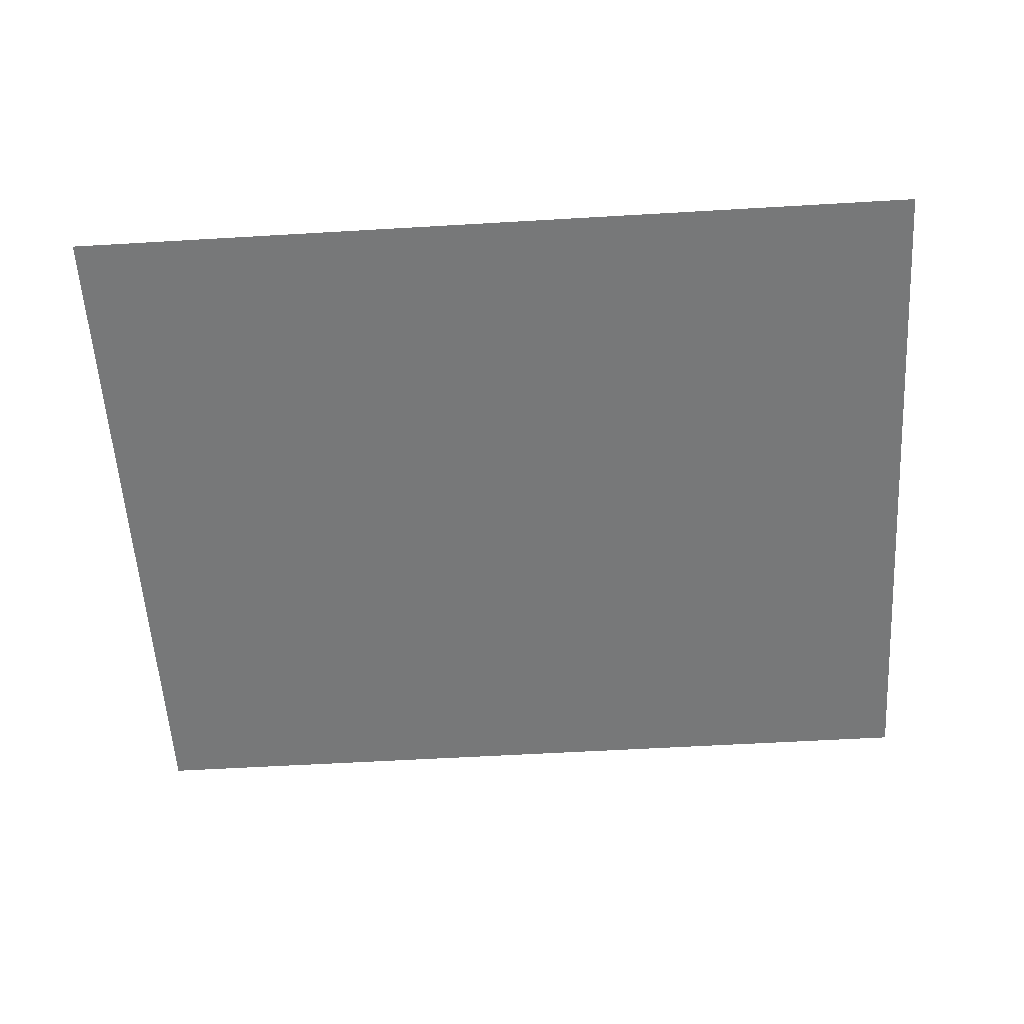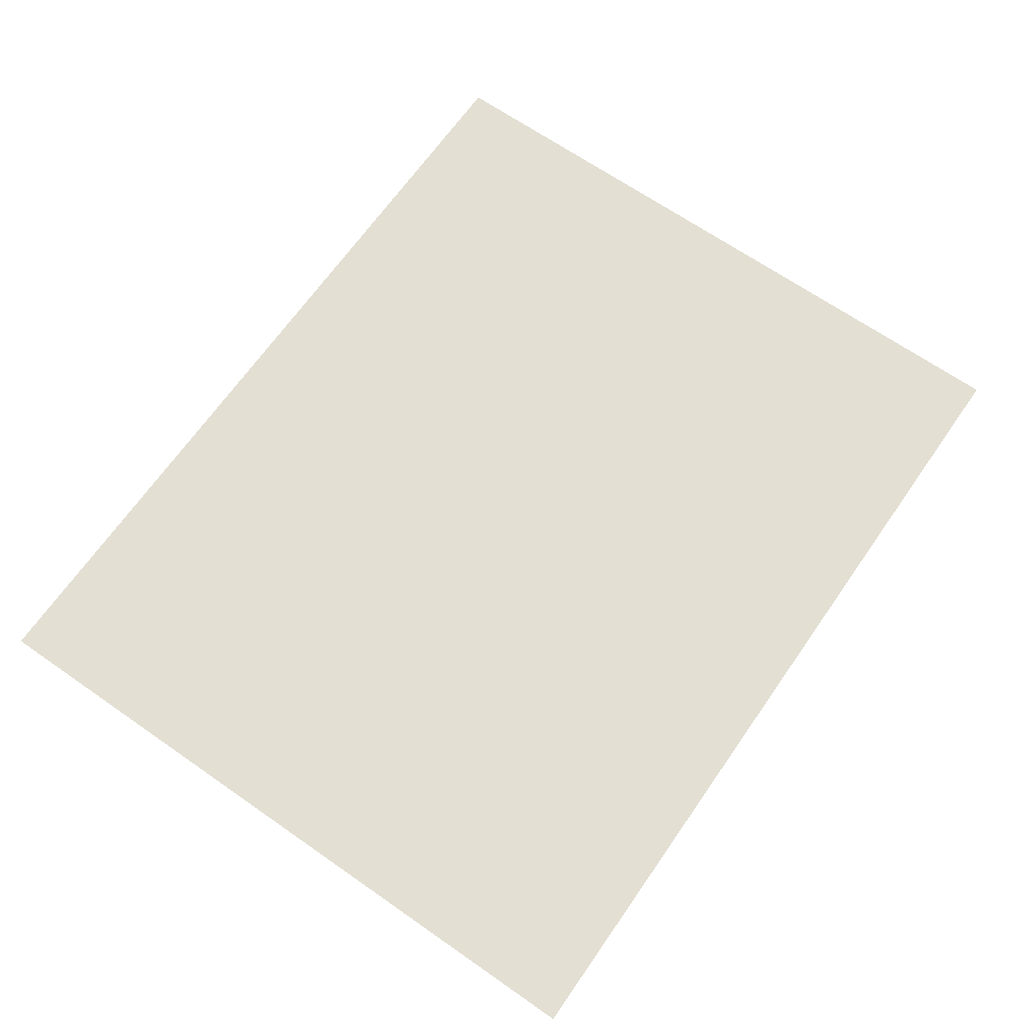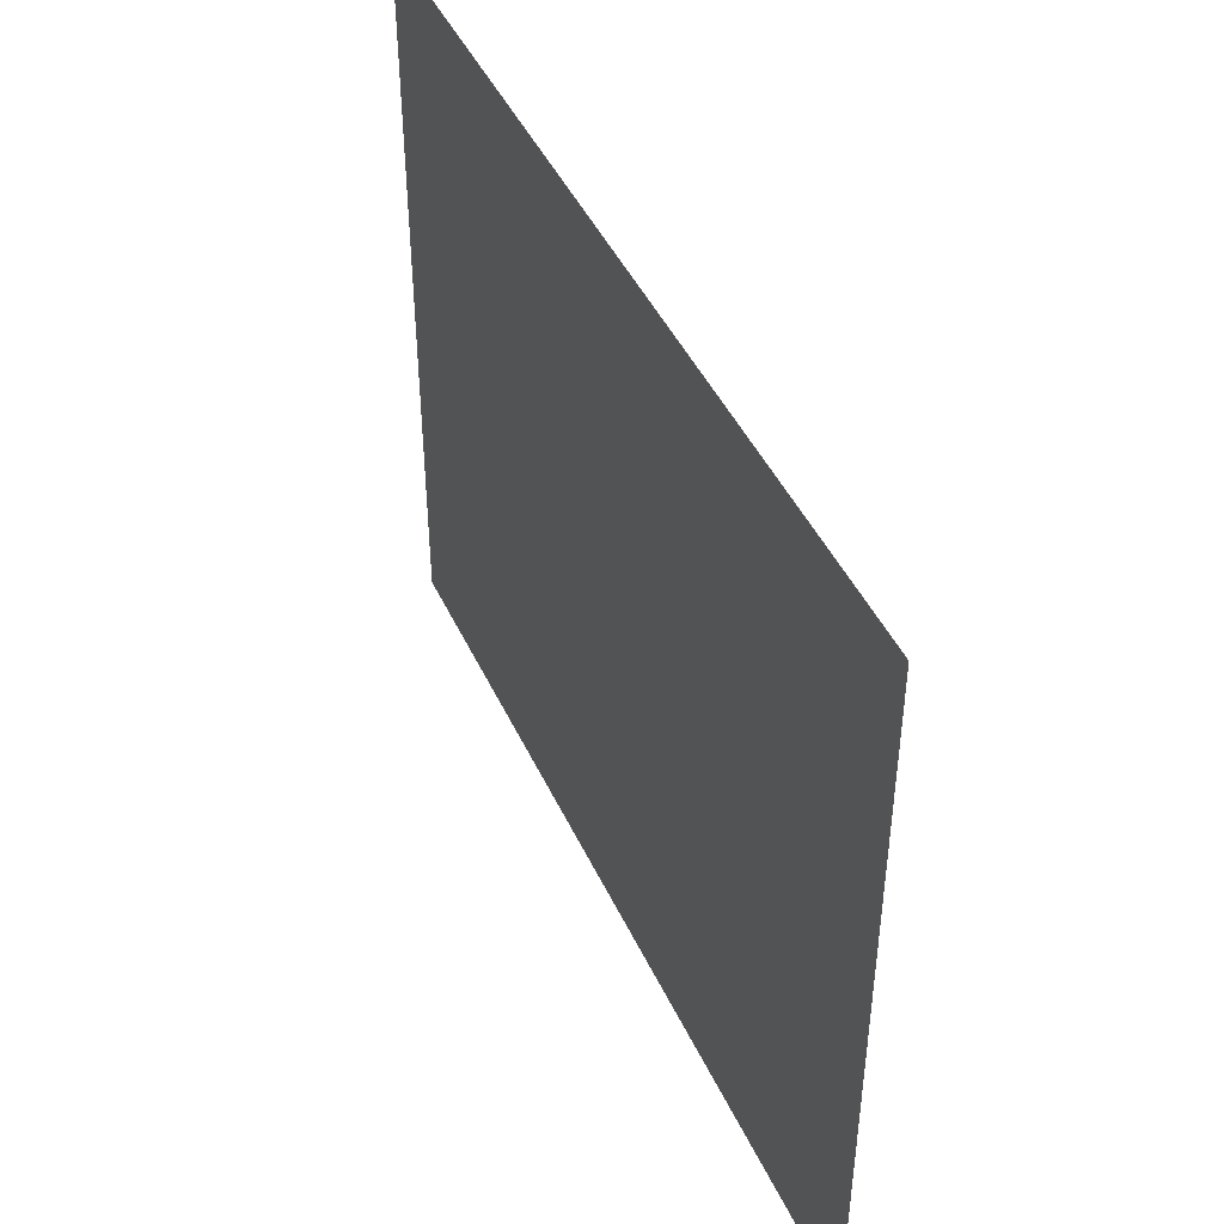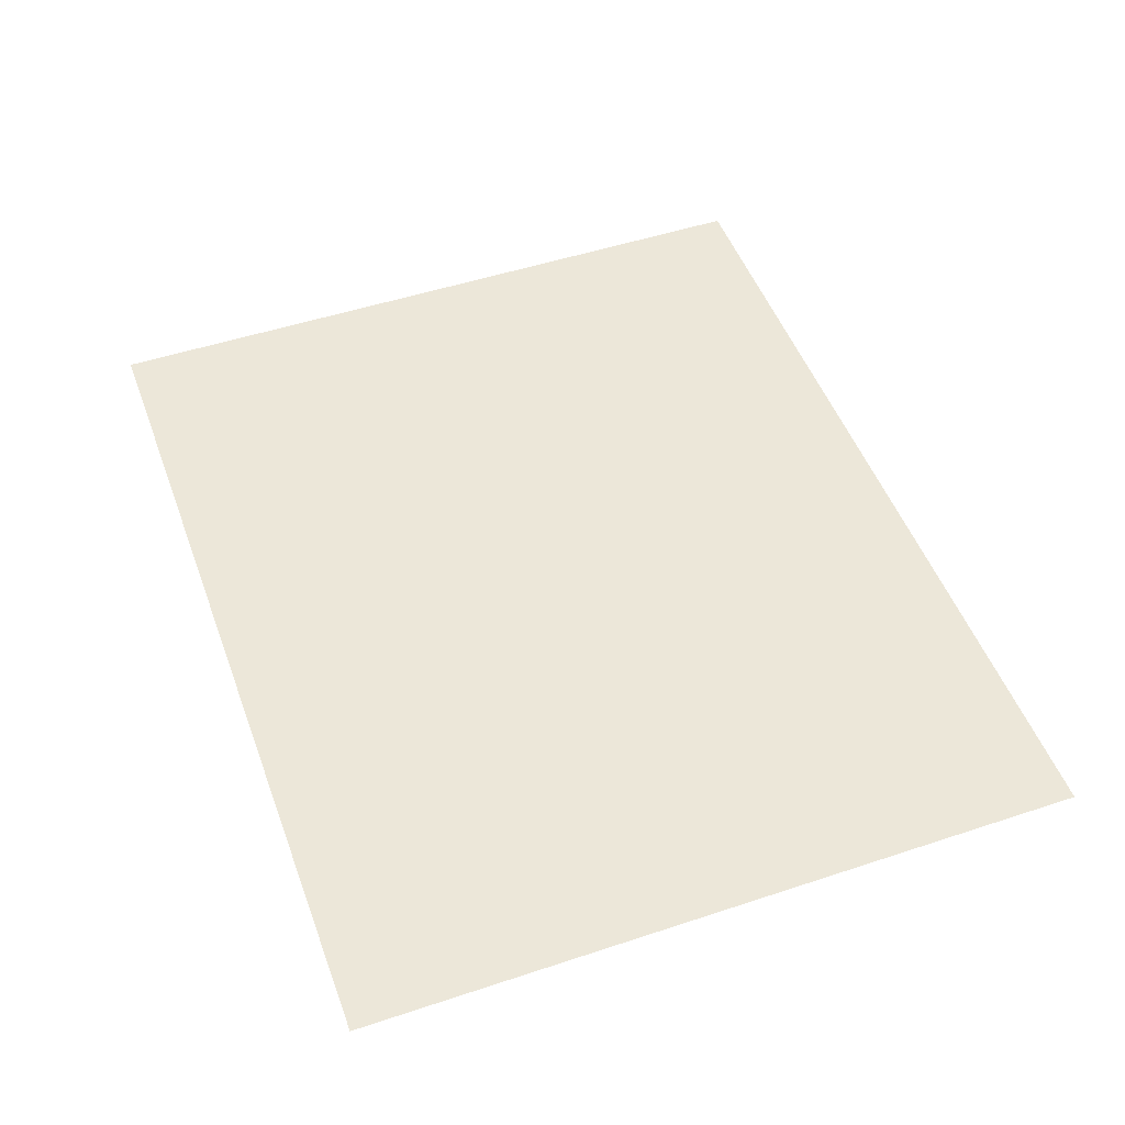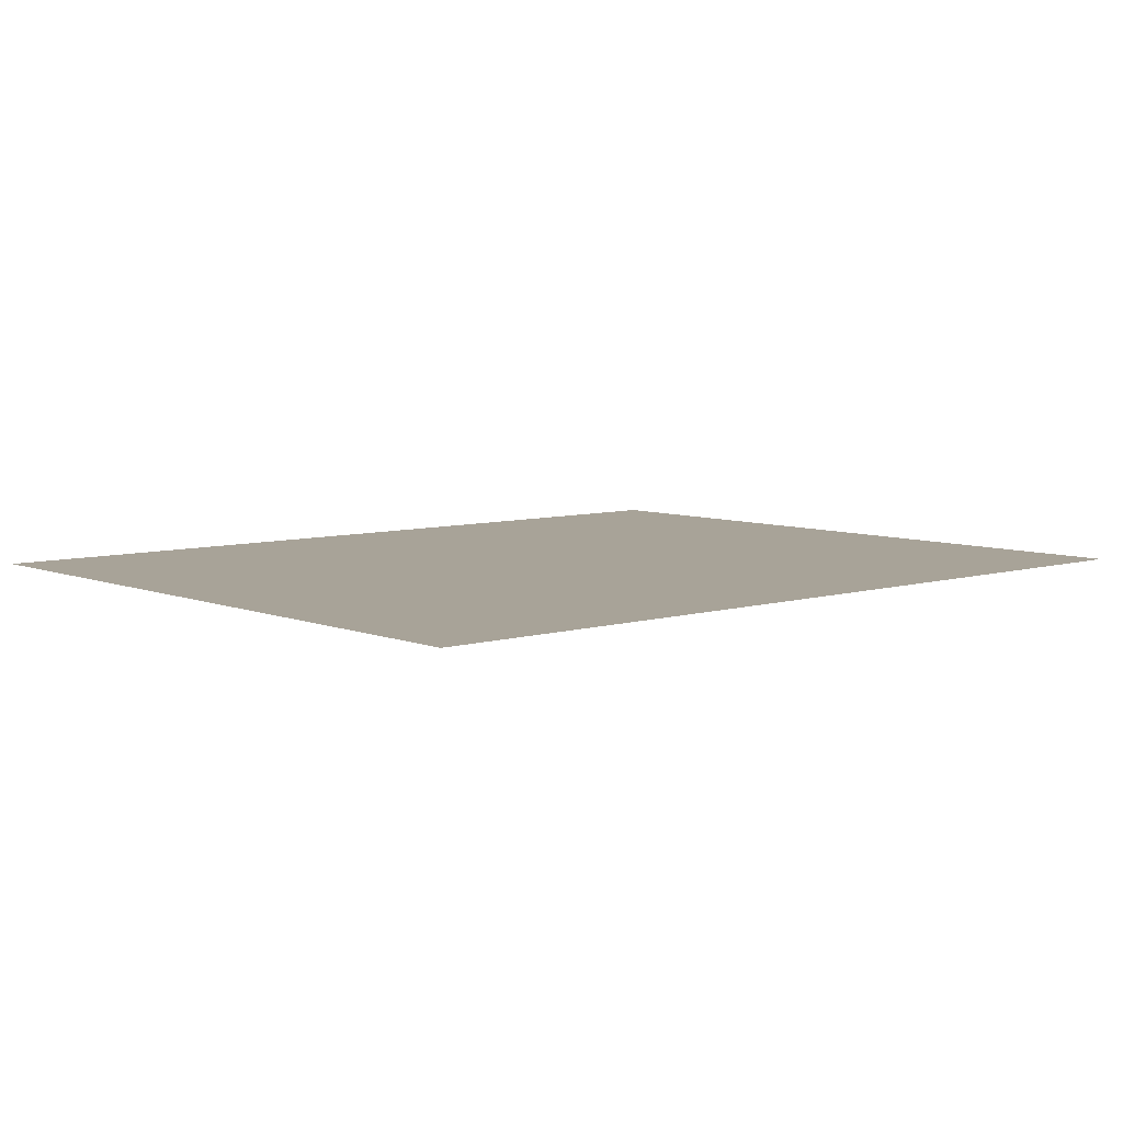
<metadata>
{"format":"obj","ext":"obj","renderer":"f3d","projection":"perspective","resolution":1024,"background":"white","views":[{"elev":-57.3,"azim":-176.5,"up":"+Y"},{"elev":67.1,"azim":-55.1,"up":"+Y"},{"elev":44.8,"azim":66.2,"up":"+Z"},{"elev":50.1,"azim":70.0,"up":"+Y"},{"elev":6.9,"azim":-41.3,"up":"+Y"}]}
</metadata>
<code>
v 69 81.5 70.04
v 69 81.5 101
v 31.02 81.5 101
v 31.02 81.5 70.04
f 1 2 3
f 1 3 4

</code>
